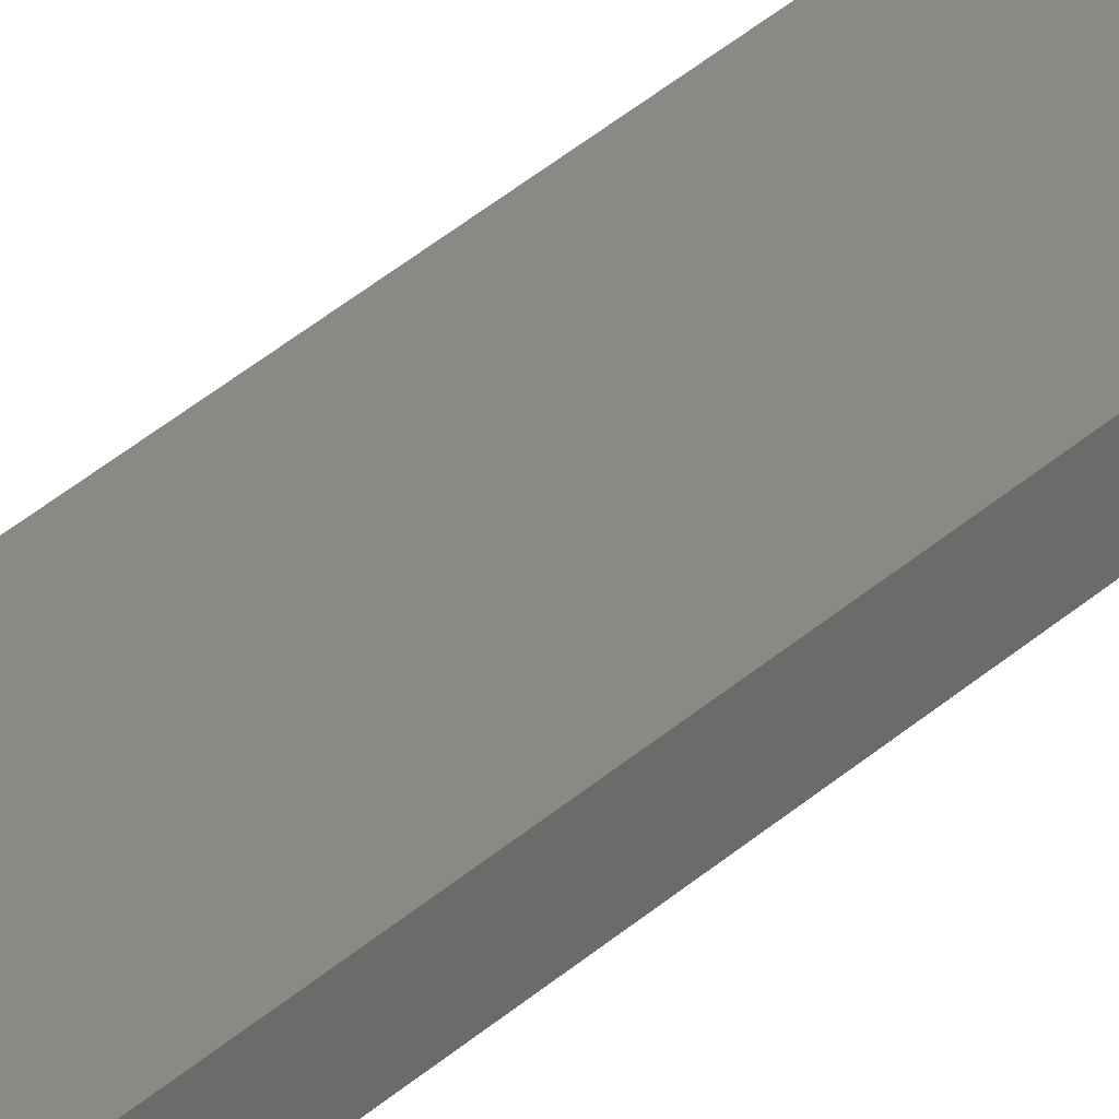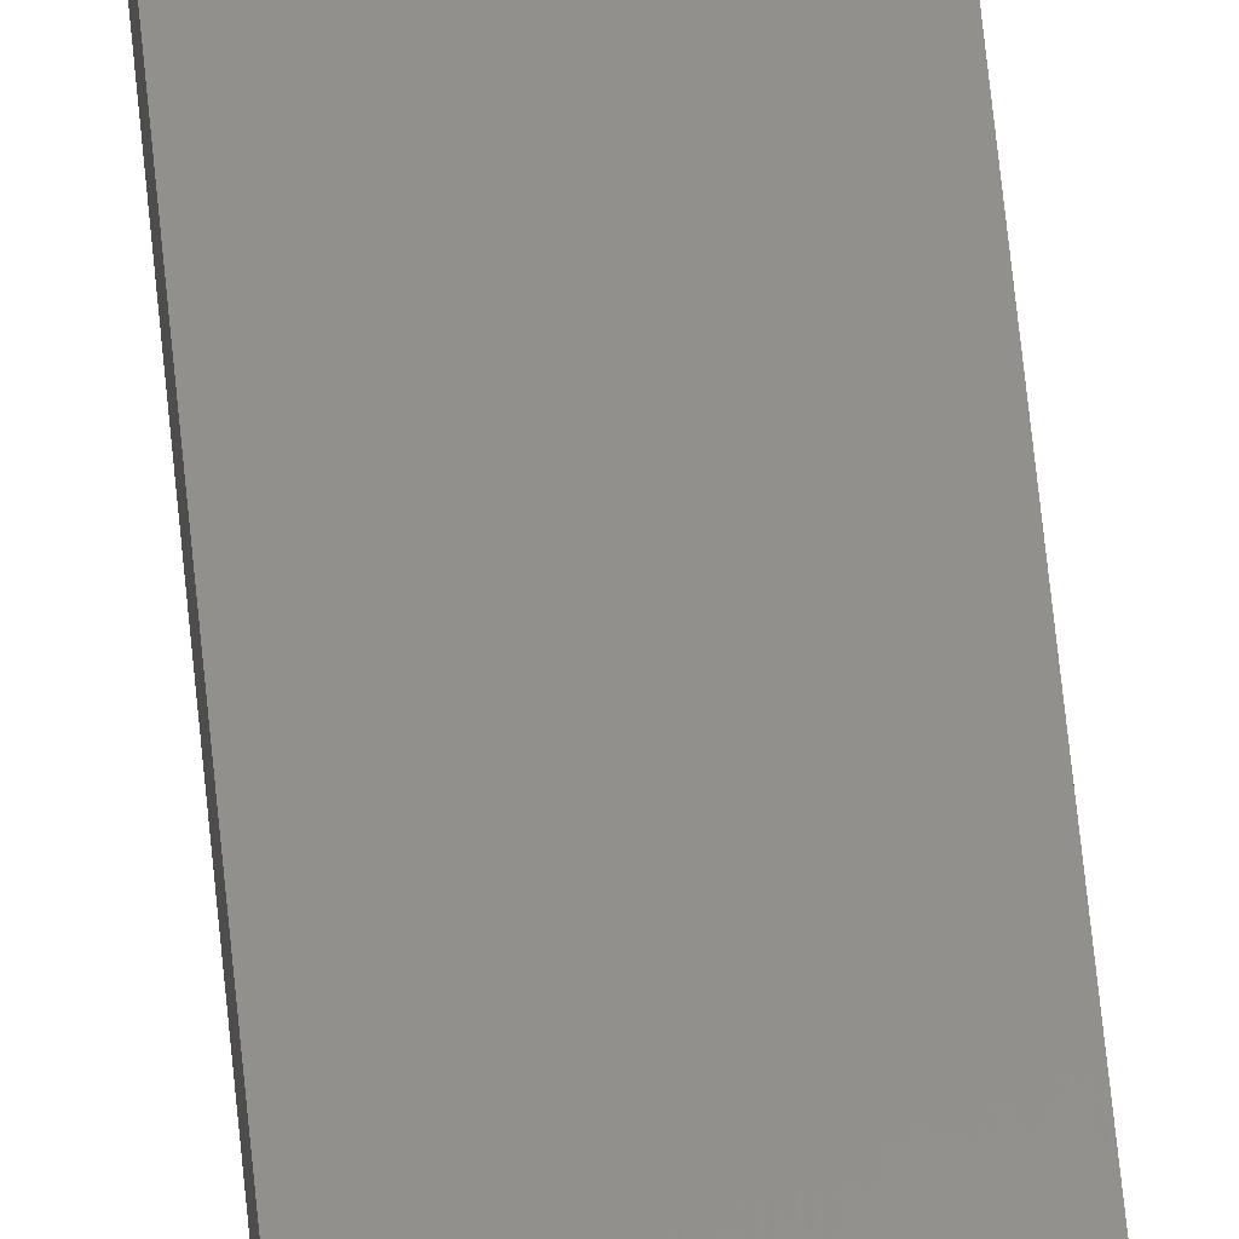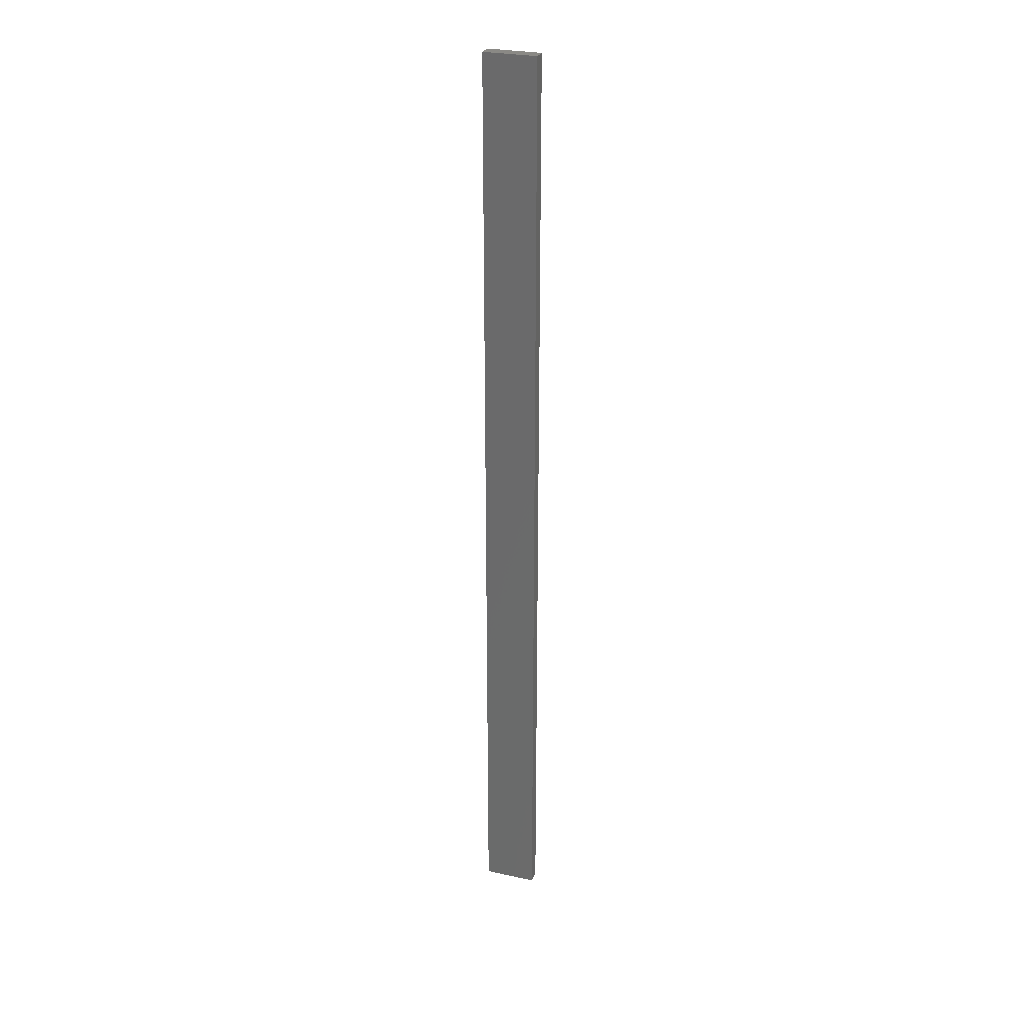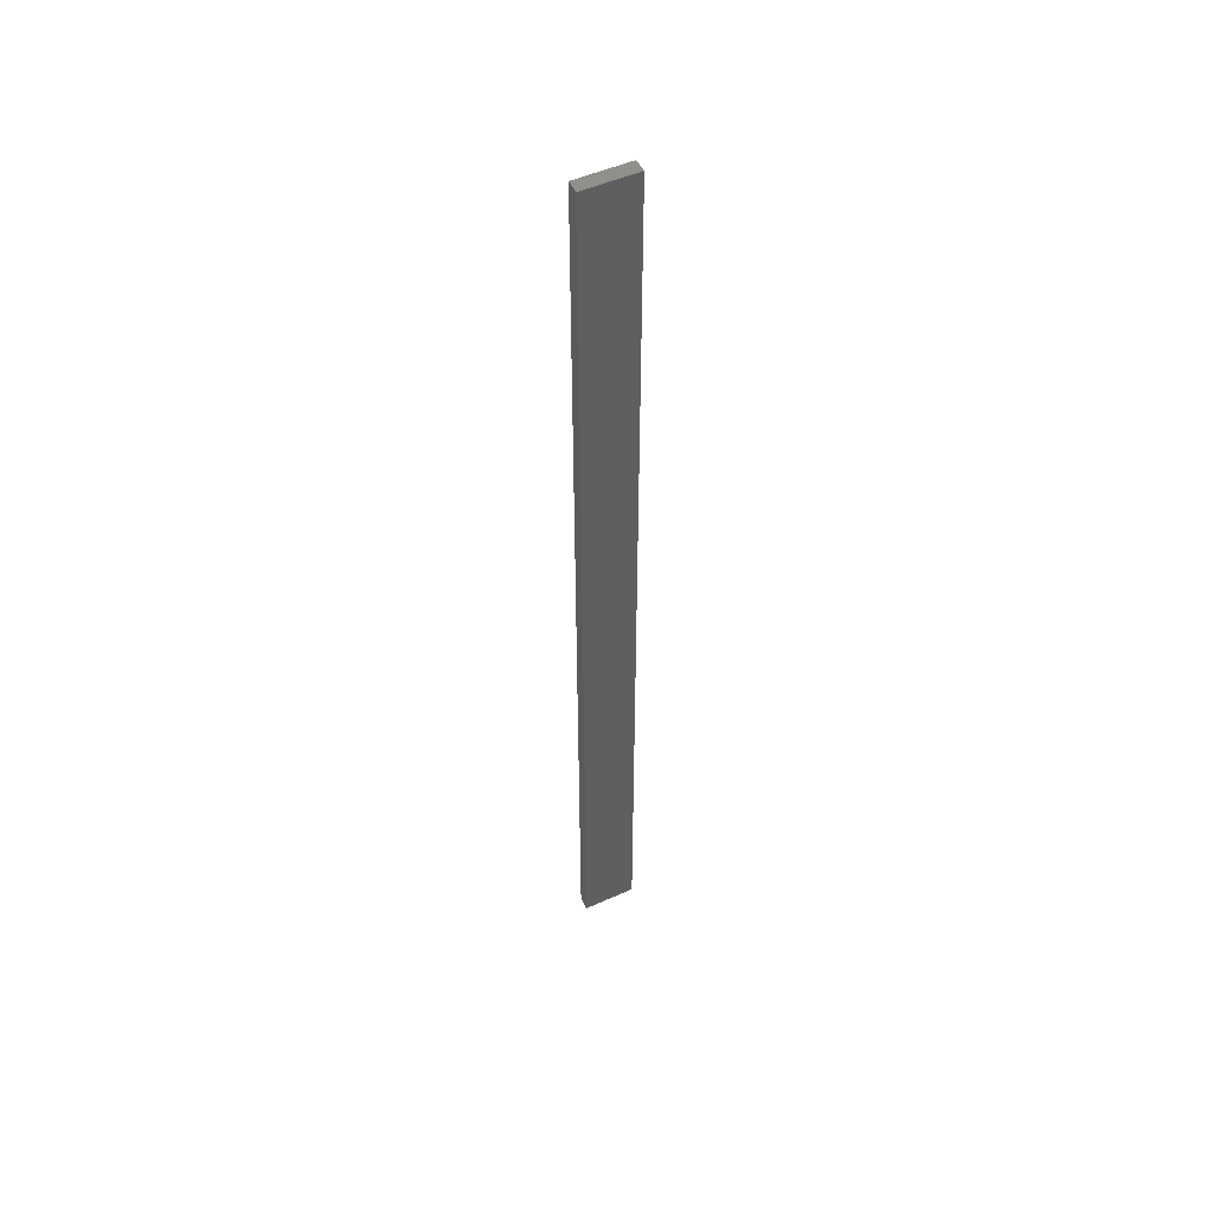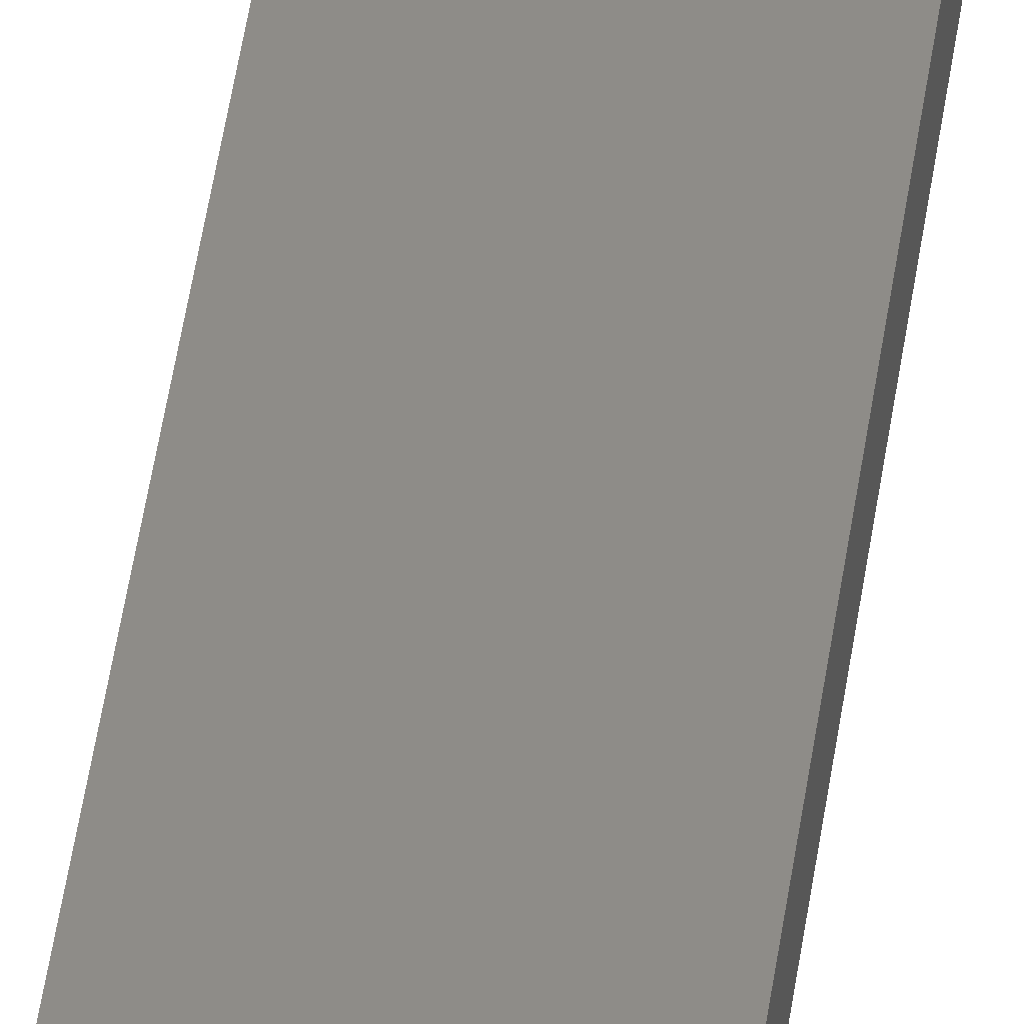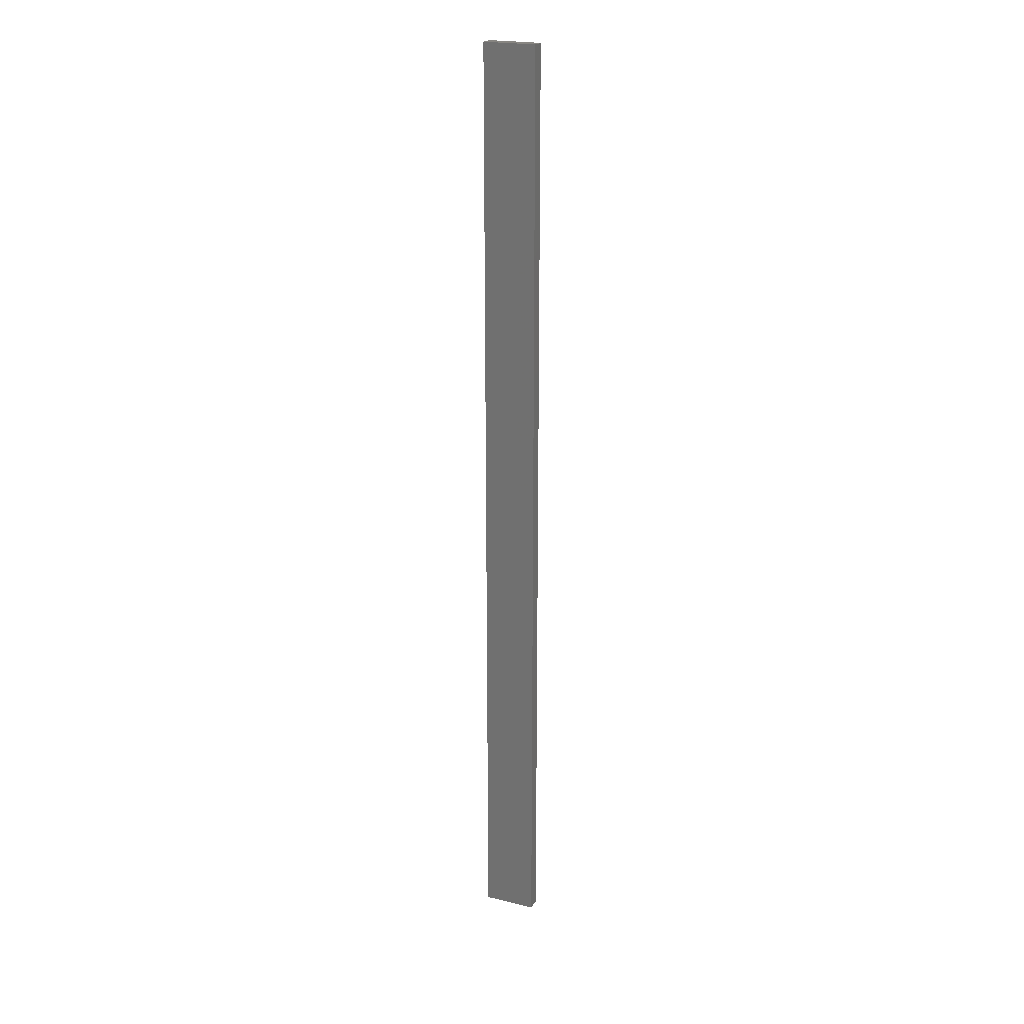
<metadata>
{"format":"stl","ext":"stl","renderer":"f3d","projection":"perspective","resolution":1024,"background":"white","views":[{"elev":29.5,"azim":-144.6,"up":"+Y"},{"elev":53.3,"azim":175.0,"up":"+Y"},{"elev":28.0,"azim":-161.5,"up":"+Z"},{"elev":50.5,"azim":-26.1,"up":"+Z"},{"elev":36.9,"azim":-173.5,"up":"+Y"},{"elev":21.9,"azim":23.1,"up":"+Z"}]}
</metadata>
<code>
# stl→obj: 16 verts, 28 faces
v 0.4731 4.301 -161.9
v 0.4064 4.301 -161.9
v 0.4064 4.301 -158.4
v 0.4731 4.301 -158.4
v 0.5398 4.301 -161.9
v 0.5398 4.301 -158.4
v 0.6064 4.301 -158.4
v 0.6064 4.301 -161.9
v 0.6064 4.251 -161.9
v 0.6064 4.251 -158.4
v 0.4065 4.251 -158.4
v 0.4732 4.251 -161.9
v 0.4732 4.251 -158.4
v 0.4065 4.251 -161.9
v 0.5398 4.251 -161.9
v 0.5398 4.251 -158.4
f 1 2 3
f 1 3 4
f 5 4 6
f 5 6 7
f 5 1 4
f 8 5 7
f 9 8 7
f 9 7 10
f 11 12 13
f 14 12 11
f 13 15 16
f 12 15 13
f 16 9 10
f 15 9 16
f 2 14 11
f 2 11 3
f 9 15 8
f 15 5 8
f 12 1 15
f 15 1 5
f 12 14 1
f 14 2 1
f 16 10 7
f 6 16 7
f 4 13 16
f 4 16 6
f 3 11 13
f 3 13 4

</code>
